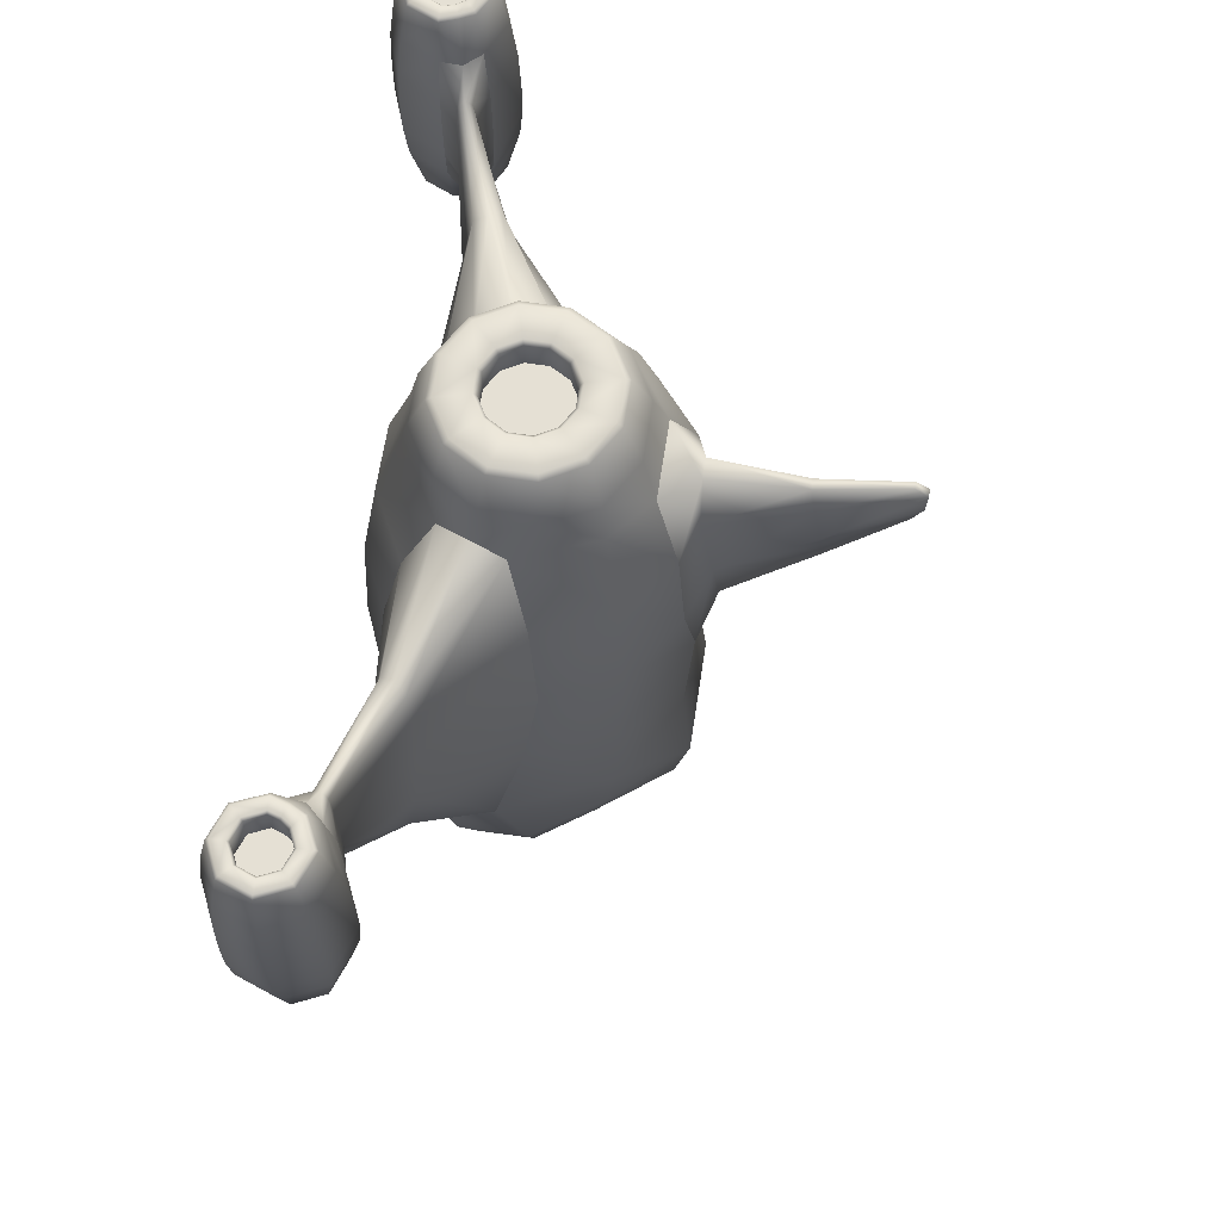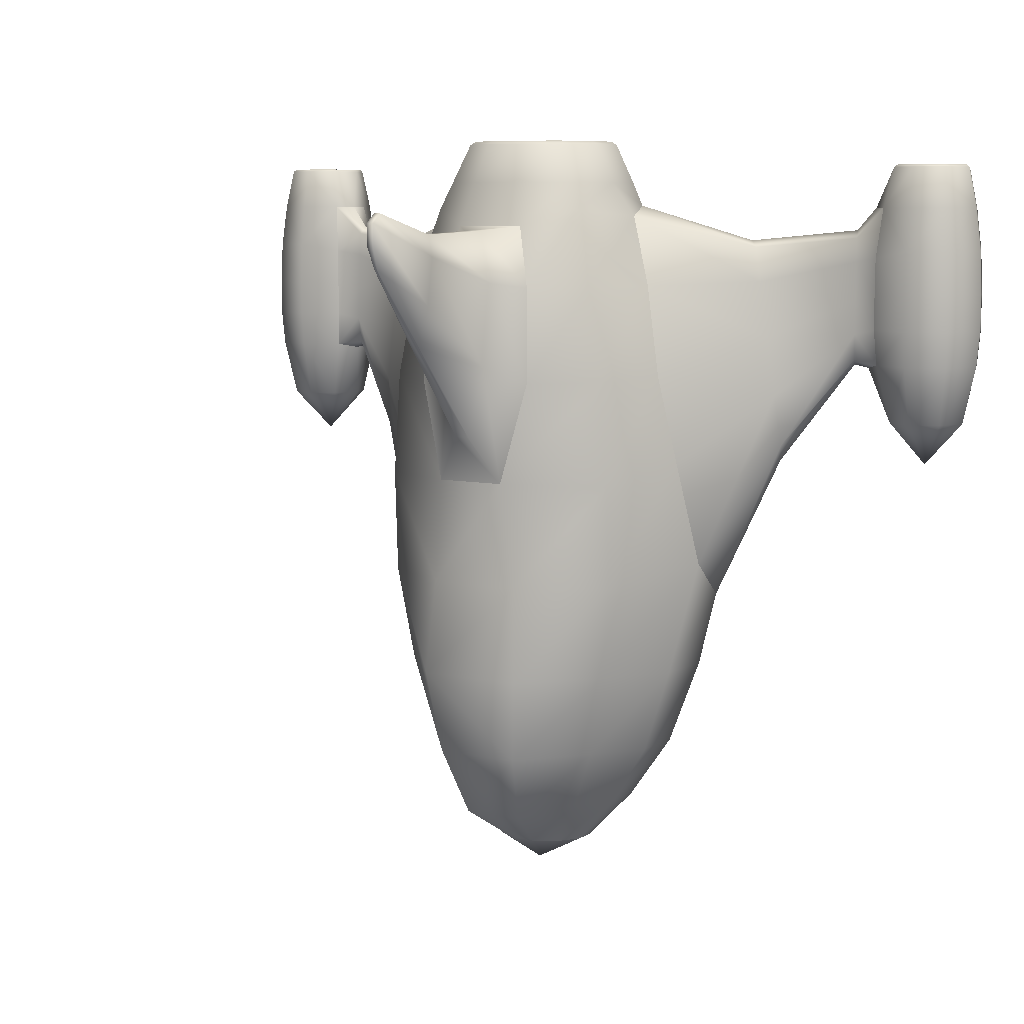
<metadata>
{"format":"obj","ext":"obj","renderer":"f3d","projection":"perspective","resolution":1024,"background":"white","views":[{"elev":65.5,"azim":98.7,"up":"+Z"},{"elev":7.6,"azim":-147.6,"up":"+Z"}]}
</metadata>
<code>
v  -4.997 10.24 8.318
v  -9.785 6.849 8.419
v  -8.461 6.394 16
v  -4.634 9.631 15.98
v  -12.25 1.681 8.748
v  -10.86 0.9719 16
v  -3.798 10.37 -8.375
v  -10.42 6.367 -8.375
v  -10.42 6.76 0
v  -2.866 10.87 0.2102
v  -14.6 -1.288 -6.944
v  -13.54 0.7307 1.515
v  -3.496 9.966 -22.8
v  -7.676 4.499 -22.8
v  -9.361 5.535 -16
v  -4.287 11.14 -16
v  -10.57 0.3503 -22.8
v  -12.87 0.4593 -16
v  -10.63 -3.893 -22.8
v  -12.94 -4.736 -16
v  -14.23 -5.209 -10.03
v  -6.625 5.319 22.16
v  -2.886 7.884 20.85
v  -8.691 -0.5234 21.64
v  -2.47 7.532 -28.38
v  -5.423 3.179 -27.71
v  -7.468 0.2475 -27.71
v  -7.512 -2.75 -27.71
v  -1.038 2.835 -31.56
v  -2.924 1.714 -31.56
v  -4.026 0.1334 -31.56
v  -4.05 -1.483 -31.56
v  -3.05 -11.55 8.419
v  -2.332 -10.35 16
v  -7.249 -7.745 16
v  -7.505 -9.363 8.789
v  -3.848 -11.59 -8.375
v  -3.59 -11.89 -0
v  -8.453 -9.802 1.253
v  -11.69 -8.367 -7.02
v  -2.957 -8.395 -22.8
v  -3.575 -10.27 -16
v  -9.533 -8.662 -16
v  -7.846 -7.093 -22.8
v  -1.625 -8.339 22.16
v  -6.768 -5.311 21.33
v  -2.089 -5.929 -27.71
v  -5.543 -5.011 -27.71
v  -2.989 -2.702 -31.56
v  -1.126 -3.197 -31.56
v  -8.108 -2.968 22.48
v  -17.5 -5.316 19.14
v  -16.74 -6.127 19.66
v  -18.02 -5.056 16.3
v  -18.77 -4.989 11.73
v  -19.48 -5.108 6.977
v  -19.82 -5.736 2.838
v  -18.76 -8.117 2.179
v  -19.17 -7.019 1.432
v  -17.33 -8.267 11.31
v  -17.98 -8.602 6.414
v  -16.75 -7.674 16.28
v  -16.52 -7.139 19.14
v  -24.99 -8.586 19.87
v  -24.81 -9.083 20.5
v  -25.03 -8.463 17.94
v  -25.07 -8.361 14.79
v  -25.09 -8.302 12.03
v  -25 -8.54 9.961
v  -24.63 -9.551 9.701
v  -24.8 -9.08 9.535
v  -24.54 -9.8 14.95
v  -24.52 -9.859 12.01
v  -24.57 -9.722 17.91
v  -24.63 -9.579 19.87
v  -30.22 -6.881 22.34
v  -33.08 -7.931 22.34
v  -32.61 -8.449 25.59
v  -30.25 -7.585 25.59
v  -34.37 -10.7 22.34
v  -33.67 -10.73 25.59
v  -33.32 -13.57 22.34
v  -32.8 -13.09 25.59
v  -30.55 -14.85 22.34
v  -30.52 -14.15 25.59
v  -27.68 -13.8 22.34
v  -28.16 -13.29 25.59
v  -26.4 -11.03 22.34
v  -27.16 -11 25.59
v  -26.33 -9.384 22.34
v  -27.45 -8.166 22.34
v  -28.16 -8.643 25.59
v  -27.64 -9.717 25.59
v  -30.19 -6.287 12.46
v  -33.49 -7.494 12.46
v  -33.49 -7.492 15.35
v  -30.19 -6.285 15.35
v  -34.96 -10.68 12.46
v  -34.97 -10.68 15.35
v  -33.76 -13.97 12.46
v  -33.76 -13.97 15.35
v  -30.57 -15.45 12.46
v  -30.57 -15.45 15.35
v  -27.28 -14.24 12.46
v  -27.28 -14.24 15.35
v  -27.46 -14.04 9.591
v  -26.07 -11.05 9.591
v  -25.81 -11.05 12.46
v  -27.21 -7.945 9.591
v  -30.2 -6.555 9.591
v  -27.01 -7.783 12.46
v  -30.25 -7.627 4.905
v  -32.58 -8.48 4.905
v  -33.3 -7.691 9.591
v  -33.62 -10.73 4.905
v  -34.7 -10.69 9.591
v  -32.77 -13.06 4.905
v  -33.56 -13.79 9.591
v  -30.52 -14.11 4.905
v  -30.56 -15.18 9.591
v  -28.19 -13.25 4.905
v  -27.2 -11 4.905
v  -28.19 -8.672 4.905
v  -25.96 -9.249 9.266
v  -27.66 -9.746 4.905
v  -30.2 -6.424 18.86
v  -33.39 -7.594 18.86
v  -34.83 -10.68 18.86
v  -33.66 -13.88 18.86
v  -30.57 -15.31 18.86
v  -27.37 -14.14 18.86
v  -25.8 -11.06 15.35
v  -25.83 -11.04 18.26
v  -27.02 -7.797 18.26
v  -27.01 -7.762 15.35
v  -30.38 -10.87 1.41
v  2.332 -10.35 16
v  1.625 -8.339 22.16
v  3.05 -11.55 8.419
v  3.59 -11.89 -0
v  3.575 -10.27 -16
v  3.848 -11.59 -8.375
v  2.957 -8.395 -22.8
v  -1.126 -3.203 -22.81
v  1.126 -3.203 -22.81
v  2.089 -5.936 -22.81
v  -2.089 -5.936 -22.81
v  2.47 7.532 -28.38
v  1.038 2.835 -31.56
v  -0 0 -33.72
v  -1.967 10.66 16.3
v  -1.769 11.63 9.553
v  -0.7432 10.5 20.5
v  -0.6 12.1 4
v  -1 18.32 14.77
v  -0.3806 18.6 11.49
v  -1 17.7 18.53
v  -0.3965 17.31 20.28
v  -0.2911 24.46 19.36
v  -0.1308 23.76 17.63
v  -0.3101 24.55 21.19
v  -0.2478 23.61 21.97
v  -30.26 -7.827 25.79
v  -32.44 -8.628 25.79
v  -31.79 -9.341 25.79
v  -30.3 -8.796 25.79
v  -33.42 -10.74 25.79
v  -32.45 -10.78 25.79
v  -32.62 -12.93 25.79
v  -31.91 -12.27 25.79
v  -30.51 -13.91 25.79
v  -30.47 -12.94 25.79
v  -28.32 -13.11 25.79
v  -28.98 -12.39 25.79
v  -27.4 -10.99 25.79
v  -28.31 -10.95 25.79
v  -27.87 -9.802 25.79
v  -28.57 -10.09 25.79
v  -28.34 -8.807 25.79
v  -29.03 -9.413 25.79
v  -30.3 -8.995 25.59
v  -31.65 -9.488 25.59
v  -31.65 -9.488 23.4
v  -30.3 -8.995 23.4
v  -32.25 -10.79 25.59
v  -32.25 -10.79 23.4
v  -31.76 -12.14 25.59
v  -31.76 -12.14 23.4
v  -30.46 -12.74 25.59
v  -30.46 -12.74 23.4
v  -29.11 -12.25 25.59
v  -29.11 -12.25 23.4
v  -28.51 -10.95 25.59
v  -28.51 -10.95 23.4
v  -28.76 -10.16 25.59
v  -28.76 -10.16 23.4
v  -29.17 -9.549 25.59
v  -29.17 -9.549 23.4
v  -5.624 4.903 24.37
v  -2.109 6.893 24.37
v  -7.509 0.9334 24.37
v  -7.437 -2.573 24.37
v  -5.569 -5.591 24.37
v  -1.821 -7.806 24.37
v  0.3966 17.31 20.28
v  0.2479 23.61 21.97
v  -4.451 3.977 27.49
v  -1.629 5.606 27.49
v  -6.08 1.155 27.49
v  -6.08 -2.104 27.49
v  -4.451 -4.926 27.49
v  -1.629 -6.555 27.49
v  1.821 -7.806 24.37
v  1.629 -6.555 27.49
v  -1.518 5.19 27.76
v  -4.147 3.672 27.76
v  -2.419 1.945 27.76
v  -0.8855 2.83 27.76
v  -5.665 1.043 27.76
v  -3.305 0.411 27.76
v  -5.665 -1.992 27.76
v  -3.305 -1.36 27.76
v  -4.147 -4.621 27.76
v  -2.419 -2.894 27.76
v  -1.518 -6.139 27.76
v  -0.8855 -3.779 27.76
v  1.518 -6.139 27.76
v  0.8855 -3.779 27.76
v  -0.8079 2.541 27.46
v  -2.207 1.733 27.46
v  -2.207 1.733 25.37
v  -0.8079 2.541 25.37
v  -3.015 0.3334 27.46
v  -3.015 0.3334 25.37
v  -3.015 -1.282 27.46
v  -3.015 -1.282 25.37
v  -2.207 -2.682 27.46
v  -2.207 -2.682 25.37
v  -0.8079 -3.49 27.46
v  -0.8079 -3.49 25.37
v  0.8079 -3.49 27.46
v  0.8079 -3.49 25.37
v  3.496 9.966 -22.8
v  3.798 10.37 -8.375
v  4.287 11.14 -16
v  2.866 10.87 0.2102
v  0.3101 24.55 21.19
v  0.2911 24.46 19.36
v  0.7432 10.5 20.5
v  0.1308 23.76 17.63
v  0.3806 18.6 11.49
v  1.629 5.606 27.49
v  2.109 6.893 24.37
v  1.126 -3.197 -31.56
v  -30.18 -10.79 23.4
v  4.997 10.24 8.318
v  4.634 9.631 15.98
v  8.461 6.394 16
v  9.785 6.849 8.419
v  10.86 0.9719 16
v  12.25 1.681 8.748
v  10.42 6.76 -0
v  10.42 6.367 -8.375
v  13.54 0.7307 1.515
v  14.6 -1.288 -6.944
v  9.361 5.535 -16
v  7.676 4.499 -22.8
v  12.87 0.4593 -16
v  10.57 0.3503 -22.8
v  12.94 -4.736 -16
v  10.63 -3.893 -22.8
v  14.23 -5.209 -10.03
v  2.886 7.884 20.85
v  6.625 5.319 22.16
v  8.691 -0.5234 21.64
v  5.423 3.179 -27.71
v  7.468 0.2475 -27.71
v  7.512 -2.75 -27.71
v  2.924 1.714 -31.56
v  4.026 0.1334 -31.56
v  4.05 -1.483 -31.56
v  7.505 -9.363 8.789
v  7.249 -7.745 16
v  11.69 -8.367 -7.02
v  8.453 -9.802 1.253
v  7.846 -7.093 -22.8
v  9.533 -8.662 -16
v  6.768 -5.311 21.33
v  2.089 -5.929 -27.71
v  5.543 -5.011 -27.71
v  2.989 -2.702 -31.56
v  8.108 -2.968 22.48
v  16.74 -6.127 19.66
v  17.5 -5.316 19.14
v  18.02 -5.056 16.3
v  18.77 -4.989 11.73
v  19.48 -5.108 6.977
v  19.82 -5.736 2.838
v  19.17 -7.019 1.432
v  18.76 -8.117 2.179
v  17.98 -8.602 6.414
v  17.33 -8.267 11.31
v  16.75 -7.674 16.28
v  16.52 -7.139 19.14
v  24.81 -9.083 20.5
v  24.99 -8.586 19.87
v  25.03 -8.463 17.94
v  25.07 -8.361 14.79
v  25.09 -8.302 12.03
v  25 -8.54 9.961
v  24.8 -9.08 9.535
v  24.63 -9.551 9.701
v  24.52 -9.859 12.01
v  24.54 -9.8 14.95
v  24.57 -9.722 17.91
v  24.63 -9.579 19.87
v  30.22 -6.881 22.34
v  30.25 -7.585 25.59
v  32.61 -8.449 25.59
v  33.08 -7.931 22.34
v  33.67 -10.73 25.59
v  34.37 -10.7 22.34
v  32.8 -13.09 25.59
v  33.32 -13.57 22.34
v  30.52 -14.15 25.59
v  30.55 -14.85 22.34
v  28.16 -13.29 25.59
v  27.68 -13.8 22.34
v  27.18 -11 25.59
v  26.4 -11.03 22.34
v  26.33 -9.384 22.34
v  27.61 -9.717 25.59
v  28.17 -8.643 25.59
v  27.45 -8.166 22.34
v  30.19 -6.287 12.46
v  30.19 -6.285 15.35
v  33.49 -7.492 15.35
v  33.49 -7.494 12.46
v  34.97 -10.68 15.35
v  34.96 -10.68 12.46
v  33.76 -13.97 15.35
v  33.76 -13.97 12.46
v  30.57 -15.45 15.35
v  30.57 -15.45 12.46
v  27.28 -14.24 15.35
v  27.28 -14.24 12.46
v  27.46 -14.04 9.591
v  25.81 -11.05 12.46
v  26.07 -11.05 9.591
v  27.21 -7.945 9.591
v  27.01 -7.783 12.46
v  30.2 -6.555 9.591
v  30.25 -7.627 4.905
v  33.3 -7.691 9.591
v  32.58 -8.48 4.905
v  34.7 -10.69 9.591
v  33.62 -10.73 4.905
v  33.56 -13.79 9.591
v  32.77 -13.06 4.905
v  30.56 -15.18 9.591
v  30.52 -14.11 4.905
v  28.19 -13.25 4.905
v  27.22 -11 4.905
v  28.2 -8.672 4.905
v  27.63 -9.746 4.905
v  25.96 -9.249 9.266
v  30.2 -6.424 18.86
v  33.39 -7.594 18.86
v  34.83 -10.68 18.86
v  33.66 -13.88 18.86
v  30.57 -15.31 18.86
v  27.37 -14.14 18.86
v  25.83 -11.04 18.26
v  25.8 -11.06 15.35
v  27.02 -7.797 18.26
v  27.01 -7.762 15.35
v  30.38 -10.87 1.41
v  1.769 11.63 9.553
v  1.967 10.66 16.3
v  0.6 12.1 4
v  1 18.32 14.77
v  1 17.7 18.53
v  30.26 -7.827 25.79
v  30.3 -8.796 25.79
v  31.79 -9.341 25.79
v  32.44 -8.628 25.79
v  32.45 -10.78 25.79
v  33.42 -10.74 25.79
v  31.91 -12.27 25.79
v  32.62 -12.93 25.79
v  30.47 -12.94 25.79
v  30.51 -13.91 25.79
v  28.98 -12.39 25.79
v  28.32 -13.11 25.79
v  28.31 -10.95 25.79
v  27.42 -10.99 25.79
v  27.84 -9.802 25.79
v  28.58 -10.06 25.79
v  28.35 -8.807 25.79
v  29.04 -9.384 25.79
v  30.3 -8.995 25.59
v  30.3 -8.995 23.4
v  31.65 -9.488 23.4
v  31.65 -9.488 25.59
v  32.25 -10.79 23.4
v  32.25 -10.79 25.59
v  31.76 -12.14 23.4
v  31.76 -12.14 25.59
v  30.46 -12.74 23.4
v  30.46 -12.74 25.59
v  29.11 -12.25 23.4
v  29.11 -12.25 25.59
v  28.51 -10.95 23.4
v  28.51 -10.95 25.59
v  28.77 -10.13 25.59
v  28.77 -10.13 23.4
v  29.18 -9.52 25.59
v  29.18 -9.52 23.4
v  5.624 4.903 24.37
v  7.509 0.9334 24.37
v  7.437 -2.573 24.37
v  5.569 -5.591 24.37
v  4.451 3.977 27.49
v  6.08 1.155 27.49
v  6.08 -2.104 27.49
v  4.451 -4.926 27.49
v  1.518 5.19 27.76
v  0.8855 2.83 27.76
v  2.419 1.945 27.76
v  4.147 3.672 27.76
v  3.305 0.411 27.76
v  5.665 1.043 27.76
v  3.305 -1.36 27.76
v  5.665 -1.992 27.76
v  2.419 -2.894 27.76
v  4.147 -4.621 27.76
v  0.8079 2.541 27.46
v  0.8079 2.541 25.37
v  2.207 1.733 25.37
v  2.207 1.733 27.46
v  3.015 0.3334 25.37
v  3.015 0.3334 27.46
v  3.015 -1.282 25.37
v  3.015 -1.282 27.46
v  2.207 -2.682 25.37
v  2.207 -2.682 27.46
v  30.18 -10.79 23.4
v  0 -0.4745 25.37
v  -0 -5.55 -22.5
v  -0 -5.55 -32.5
v  0.3897 -5.775 -32.5
v  0.3897 -5.775 -22.5
v  -0 -5.25 -32.5
v  0.6495 -5.625 -32.5
v  -0 -5.25 -22.5
v  0.6495 -5.625 -22.5
v  0.3897 -6.225 -32.5
v  0.3897 -6.225 -22.5
v  0.6495 -6.375 -32.5
v  0.6495 -6.375 -22.5
v  -0 -6.45 -32.5
v  -0 -6.45 -22.5
v  -0 -6.75 -32.5
v  -0 -6.75 -22.5
v  -0.3897 -6.225 -32.5
v  -0.3897 -6.225 -22.5
v  -0.6495 -6.375 -32.5
v  -0.6495 -6.375 -22.5
v  -0.3897 -5.775 -32.5
v  -0.3897 -5.775 -22.5
v  -0.6495 -5.625 -32.5
v  -0.6495 -5.625 -22.5
g shipA
f 1 2 3 4
f 2 5 6 3
f 7 8 9 10
f 8 11 12 9
f 13 14 15 16
f 14 17 18 15
f 17 19 20 18
f 16 15 8 7
f 15 18 11 8
f 18 20 21 11
f 10 9 2 1
f 9 12 5 2
f 4 3 22 23
f 3 6 24 22
f 25 26 14 13
f 26 27 17 14
f 27 28 19 17
f 26 25 29 30
f 27 26 30 31
f 28 27 31 32
f 33 34 35 36
f 37 38 39 40
f 41 42 43 44
f 44 43 20 19
f 42 37 40 43
f 43 40 21 20
f 38 33 36 39
f 34 45 46 35
f 47 41 44 48
f 48 44 19 28
f 48 49 50 47
f 28 32 49 48
f 51 24 52 53
f 24 6 54 52
f 6 5 55 54
f 5 12 56 55
f 11 57 56 12
f 21 40 58 59
f 39 36 60 61
f 36 35 62 60
f 35 46 63 62
f 46 51 53 63
f 53 52 64 65
f 52 54 66 64
f 54 55 67 66
f 55 56 68 67
f 57 69 68 56
f 58 70 71 59
f 61 60 72 73
f 60 62 74 72
f 62 63 75 74
f 63 53 65 75
f 21 59 57 11
f 57 59 71 69
f 40 39 61 58
f 58 61 73 70
f 76 77 78 79
f 77 80 81 78
f 80 82 83 81
f 82 84 85 83
f 84 86 87 85
f 86 88 89 87
f 90 91 92 93
f 91 76 79 92
f 94 95 96 97
f 95 98 99 96
f 98 100 101 99
f 100 102 103 101
f 102 104 105 103
f 106 107 108 104
f 109 110 94 111
f 112 113 114 110
f 113 115 116 114
f 115 117 118 116
f 117 119 120 118
f 119 121 106 120
f 121 122 107 106
f 123 109 124 125
f 123 112 110 109
f 126 127 77 76
f 127 128 80 77
f 128 129 82 80
f 129 130 84 82
f 130 131 86 84
f 105 132 133 131
f 134 135 97 126
f 113 112 136
f 112 123 136
f 136 123 125 122
f 122 121 136
f 121 119 136
f 119 117 136
f 117 115 136
f 115 113 136
f 75 65 90 88
f 65 64 91 90
f 64 66 134 91
f 66 67 135 134
f 67 68 111 135
f 68 69 109 111
f 69 71 124 109
f 71 70 107 124
f 70 73 108 107
f 73 72 132 108
f 72 74 133 132
f 74 75 88 133
f 45 34 137 138
f 34 33 139 137
f 33 38 140 139
f 37 42 141 142
f 41 143 141 42
f 144 145 146 147
f 29 25 148 149
f 30 29 150
f 50 49 150
f 49 32 150
f 32 31 150
f 31 30 150
f 1 4 151 152
f 4 23 153 151
f 10 1 152 154
f 152 155 156 154
f 152 151 157 155
f 151 153 158 157
f 155 159 160 156
f 161 159 155 157
f 162 161 157 158
f 163 164 165 166
f 164 167 168 165
f 167 169 170 168
f 169 171 172 170
f 171 173 174 172
f 173 175 176 174
f 177 178 176 175
f 179 163 166 180
f 181 182 183 184
f 182 185 186 183
f 185 187 188 186
f 187 189 190 188
f 189 191 192 190
f 191 193 194 192
f 195 196 194 193
f 197 181 184 198
f 23 22 199 200
f 22 24 201 199
f 201 24 51 202
f 203 46 45 204
f 51 46 203 202
f 163 79 78 164
f 164 78 81 167
f 167 81 83 169
f 169 83 85 171
f 171 85 87 173
f 173 87 89 175
f 179 92 79 163
f 175 89 93 177
f 181 166 165 182
f 182 165 168 185
f 185 168 170 187
f 187 170 172 189
f 189 172 174 191
f 191 174 176 193
f 193 176 178 195
f 197 180 166 181
f 158 205 206 162
f 200 199 207 208
f 199 201 209 207
f 201 202 210 209
f 202 203 211 210
f 203 204 212 211
f 213 214 212 204
f 215 216 217 218
f 216 219 220 217
f 219 221 222 220
f 221 223 224 222
f 223 225 226 224
f 227 228 226 225
f 229 230 231 232
f 230 233 234 231
f 233 235 236 234
f 235 237 238 236
f 237 239 240 238
f 241 242 240 239
f 215 208 207 216
f 216 207 209 219
f 219 209 210 221
f 221 210 211 223
f 223 211 212 225
f 225 212 214 227
f 229 218 217 230
f 230 217 220 233
f 233 220 222 235
f 235 222 224 237
f 237 224 226 239
f 239 226 228 241
f 41 47 147
f 47 50 144 147
f 97 96 127 126
f 96 99 128 127
f 99 101 129 128
f 101 103 130 129
f 103 105 131 130
f 110 114 95 94
f 114 116 98 95
f 116 118 100 98
f 118 120 102 100
f 120 106 104 102
f 126 76 91 134
f 97 135 111 94
f 88 86 131 133
f 132 105 104 108
f 177 179 180 178
f 197 198 196 195
f 93 92 179 177
f 178 180 197 195
f 89 88 90 93
f 122 125 124 107
f 147 146 143 41
f 13 243 148 25
f 7 244 245 16
f 10 246 244 7
f 159 161 247 248
f 153 249 205 158
f 160 250 251 156
f 162 206 247 161
f 45 138 213 204
f 208 252 253 200
f 50 150 254
f 183 186 255
f 186 188 255
f 188 190 255
f 190 192 255
f 192 194 255
f 194 196 255
f 196 198 255
f 198 184 255
f 184 183 255
f 256 257 258 259
f 259 258 260 261
f 244 246 262 263
f 263 262 264 265
f 243 245 266 267
f 267 266 268 269
f 269 268 270 271
f 245 244 263 266
f 266 263 265 268
f 268 265 272 270
f 246 256 259 262
f 262 259 261 264
f 257 273 274 258
f 258 274 275 260
f 148 243 267 276
f 276 267 269 277
f 277 269 271 278
f 276 279 149 148
f 277 280 279 276
f 278 281 280 277
f 139 282 283 137
f 142 284 285 140
f 143 286 287 141
f 286 271 270 287
f 141 287 284 142
f 287 270 272 284
f 140 285 282 139
f 137 283 288 138
f 289 290 286 143
f 290 278 271 286
f 290 289 254 291
f 278 290 291 281
f 292 293 294 275
f 275 294 295 260
f 260 295 296 261
f 261 296 297 264
f 265 264 297 298
f 272 299 300 284
f 285 301 302 282
f 282 302 303 283
f 283 303 304 288
f 288 304 293 292
f 293 305 306 294
f 294 306 307 295
f 295 307 308 296
f 296 308 309 297
f 298 297 309 310
f 300 299 311 312
f 301 313 314 302
f 302 314 315 303
f 303 315 316 304
f 304 316 305 293
f 272 265 298 299
f 298 310 311 299
f 284 300 301 285
f 300 312 313 301
f 317 318 319 320
f 320 319 321 322
f 322 321 323 324
f 324 323 325 326
f 326 325 327 328
f 328 327 329 330
f 331 332 333 334
f 334 333 318 317
f 335 336 337 338
f 338 337 339 340
f 340 339 341 342
f 342 341 343 344
f 344 343 345 346
f 347 346 348 349
f 350 351 335 352
f 353 352 354 355
f 355 354 356 357
f 357 356 358 359
f 359 358 360 361
f 361 360 347 362
f 362 347 349 363
f 364 365 366 350
f 364 350 352 353
f 367 317 320 368
f 368 320 322 369
f 369 322 324 370
f 370 324 326 371
f 371 326 328 372
f 345 372 373 374
f 375 367 336 376
f 355 377 353
f 353 377 364
f 377 363 365 364
f 363 377 362
f 362 377 361
f 361 377 359
f 359 377 357
f 357 377 355
f 316 330 331 305
f 305 331 334 306
f 306 334 375 307
f 307 375 376 308
f 308 376 351 309
f 309 351 350 310
f 310 350 366 311
f 311 366 349 312
f 312 349 348 313
f 313 348 374 314
f 314 374 373 315
f 315 373 330 316
f 140 38 37 142
f 13 16 245 243
f 279 150 149
f 254 150 291
f 291 150 281
f 281 150 280
f 280 150 279
f 256 378 379 257
f 257 379 249 273
f 246 380 378 256
f 378 380 251 381
f 378 381 382 379
f 379 382 205 249
f 381 251 250 248
f 247 382 381 248
f 206 205 382 247
f 10 154 380 246
f 149 150 29
f 383 384 385 386
f 386 385 387 388
f 388 387 389 390
f 390 389 391 392
f 392 391 393 394
f 394 393 395 396
f 397 396 395 398
f 399 400 384 383
f 401 402 403 404
f 404 403 405 406
f 406 405 407 408
f 408 407 409 410
f 410 409 411 412
f 412 411 413 414
f 415 414 413 416
f 417 418 402 401
f 273 253 419 274
f 274 419 420 275
f 420 421 292 275
f 422 213 138 288
f 292 421 422 288
f 383 386 319 318
f 386 388 321 319
f 388 390 323 321
f 390 392 325 323
f 392 394 327 325
f 394 396 329 327
f 399 383 318 333
f 396 397 332 329
f 401 404 385 384
f 404 406 387 385
f 406 408 389 387
f 408 410 391 389
f 410 412 393 391
f 412 414 395 393
f 414 415 398 395
f 417 401 384 400
f 154 156 251 380
f 160 159 248 250
f 253 252 423 419
f 419 423 424 420
f 420 424 425 421
f 421 425 426 422
f 422 426 214 213
f 427 428 429 430
f 430 429 431 432
f 432 431 433 434
f 434 433 435 436
f 436 435 228 227
f 437 438 439 440
f 440 439 441 442
f 442 441 443 444
f 444 443 445 446
f 446 445 242 241
f 427 430 423 252
f 430 432 424 423
f 432 434 425 424
f 434 436 426 425
f 436 227 214 426
f 437 440 429 428
f 440 442 431 429
f 442 444 433 431
f 444 446 435 433
f 446 241 228 435
f 143 146 289
f 289 146 145 254
f 145 144 50 254
f 336 367 368 337
f 337 368 369 339
f 339 369 370 341
f 341 370 371 343
f 343 371 372 345
f 352 335 338 354
f 354 338 340 356
f 356 340 342 358
f 358 342 344 360
f 360 344 346 347
f 367 375 334 317
f 336 335 351 376
f 330 373 372 328
f 374 348 346 345
f 397 398 400 399
f 417 415 416 418
f 332 397 399 333
f 398 415 417 400
f 329 332 331 330
f 363 349 366 365
f 23 200 253 273
f 23 273 249 153
f 215 218 428 427
f 232 438 437 229
f 208 215 427 252
f 218 229 437 428
f 403 447 405
f 405 447 407
f 407 447 409
f 409 447 411
f 411 447 413
f 413 447 416
f 416 447 418
f 418 447 402
f 402 447 403
f 232 231 448
f 231 234 448
f 234 236 448
f 236 238 448
f 238 240 448
f 240 242 448
f 242 445 448
f 445 443 448
f 443 441 448
f 441 439 448
f 439 438 448
f 438 232 448
f 449 450 451 452
f 450 453 454 451
f 453 455 456 454
f 452 451 457 458
f 451 454 459 457
f 454 456 460 459
f 458 457 461 462
f 457 459 463 461
f 459 460 464 463
f 462 461 465 466
f 461 463 467 465
f 463 464 468 467
f 466 465 469 470
f 465 467 471 469
f 467 468 472 471
f 470 469 450 449
f 469 471 453 450
f 471 472 455 453

</code>
